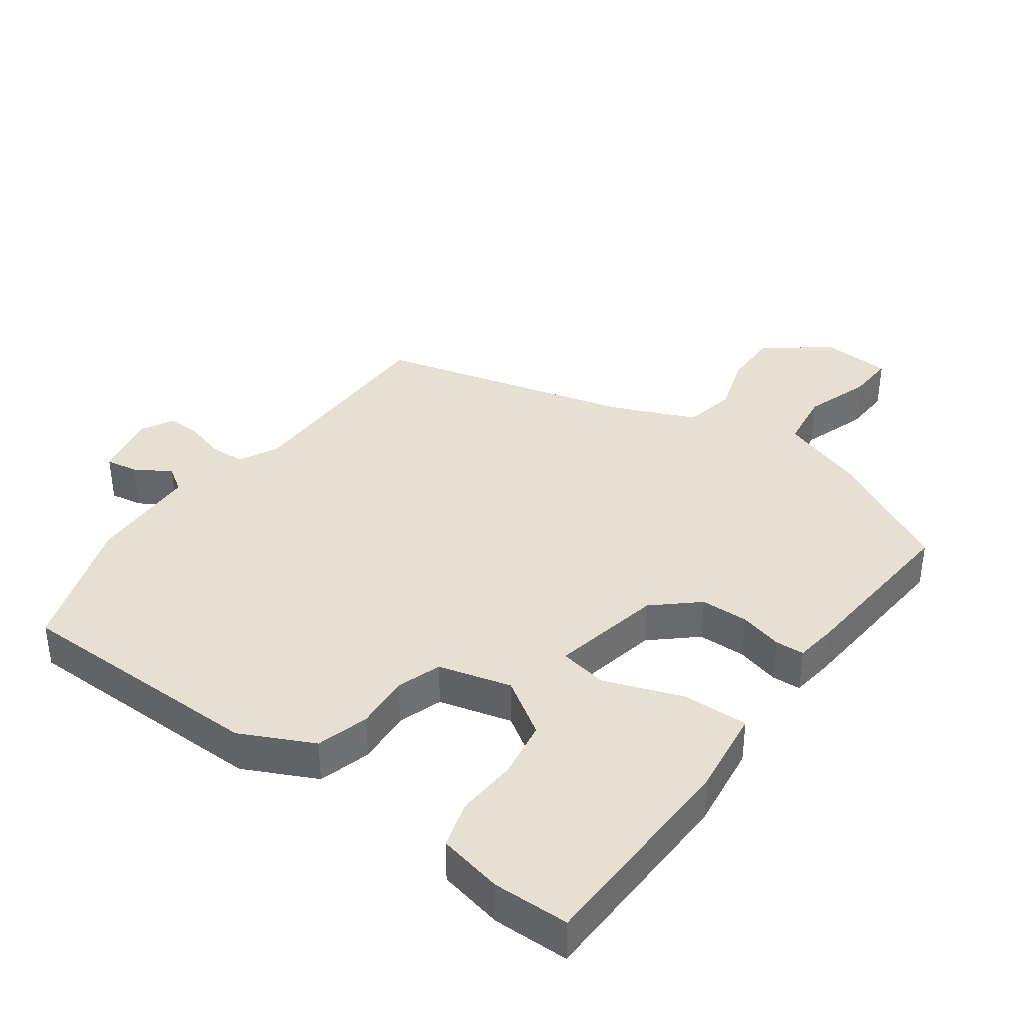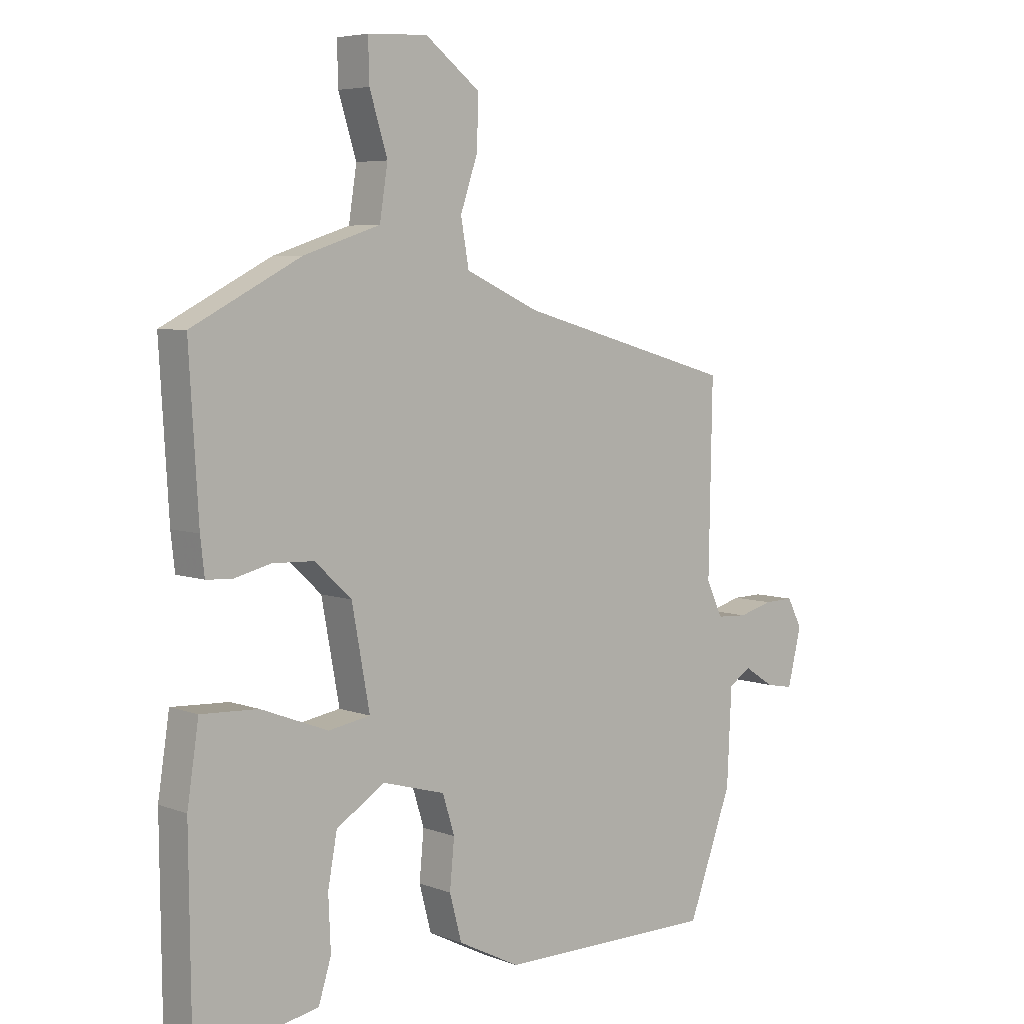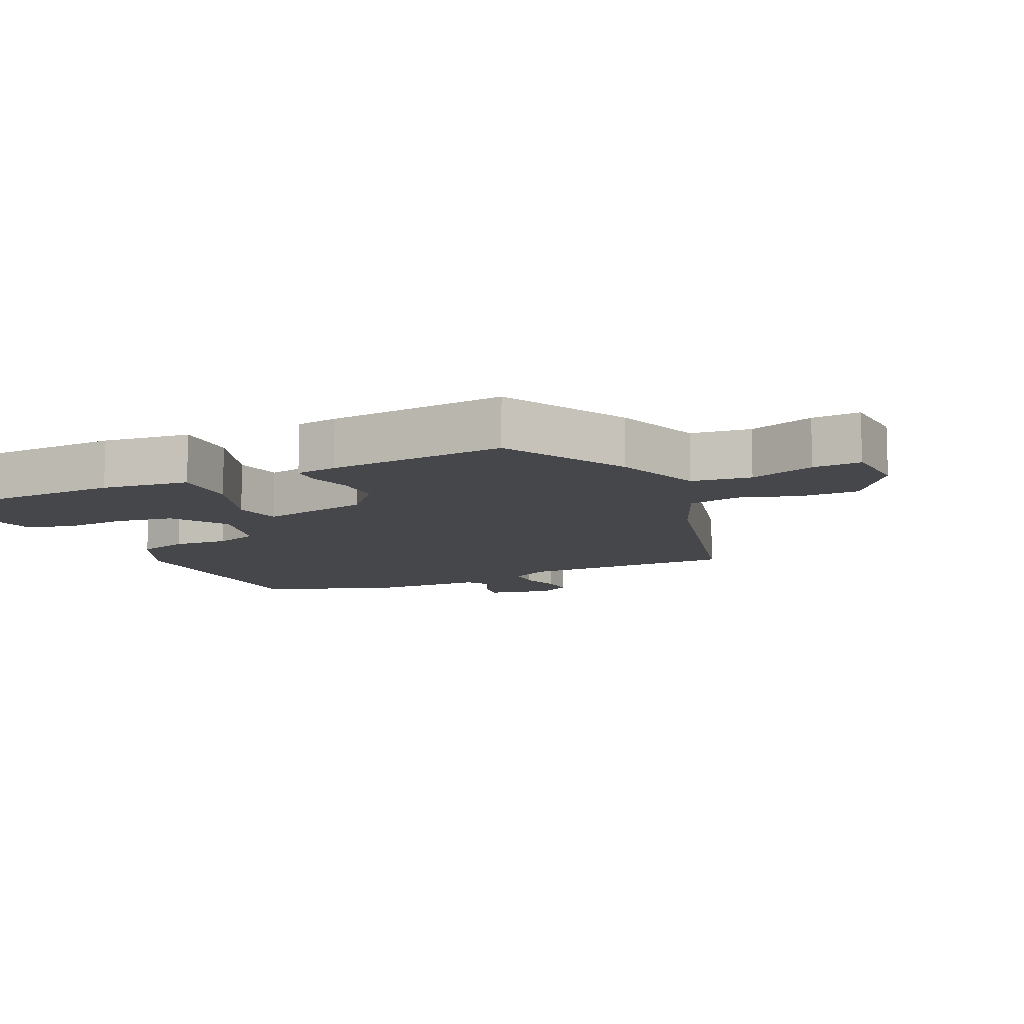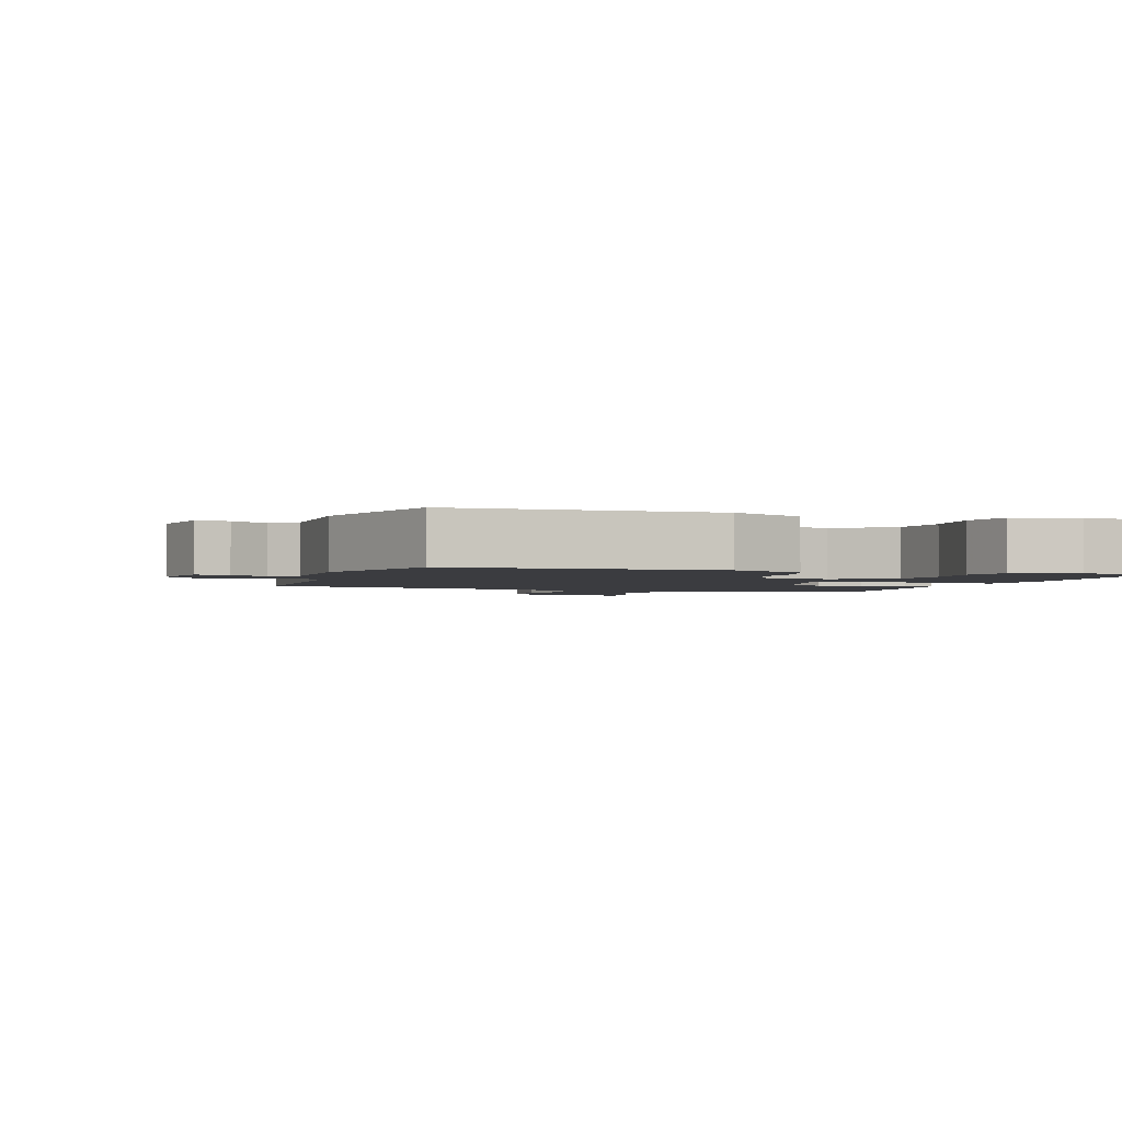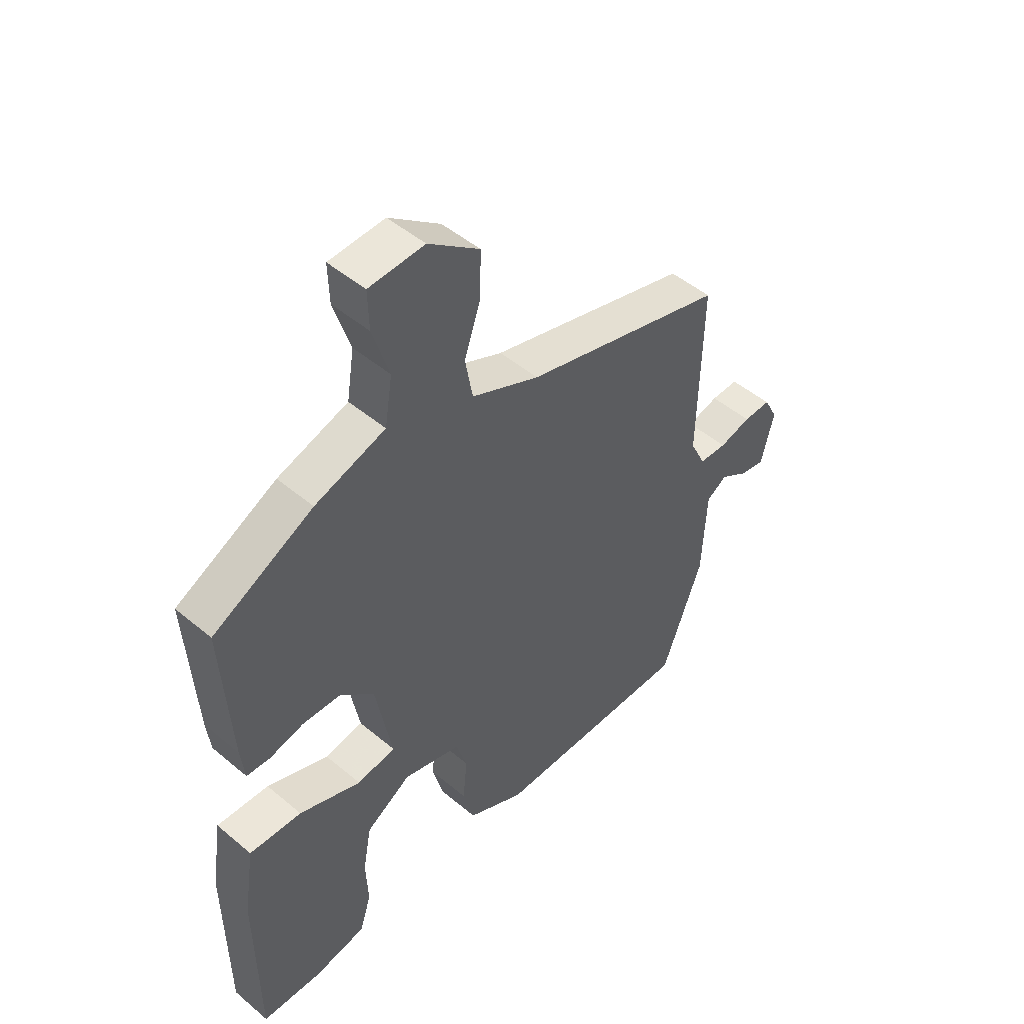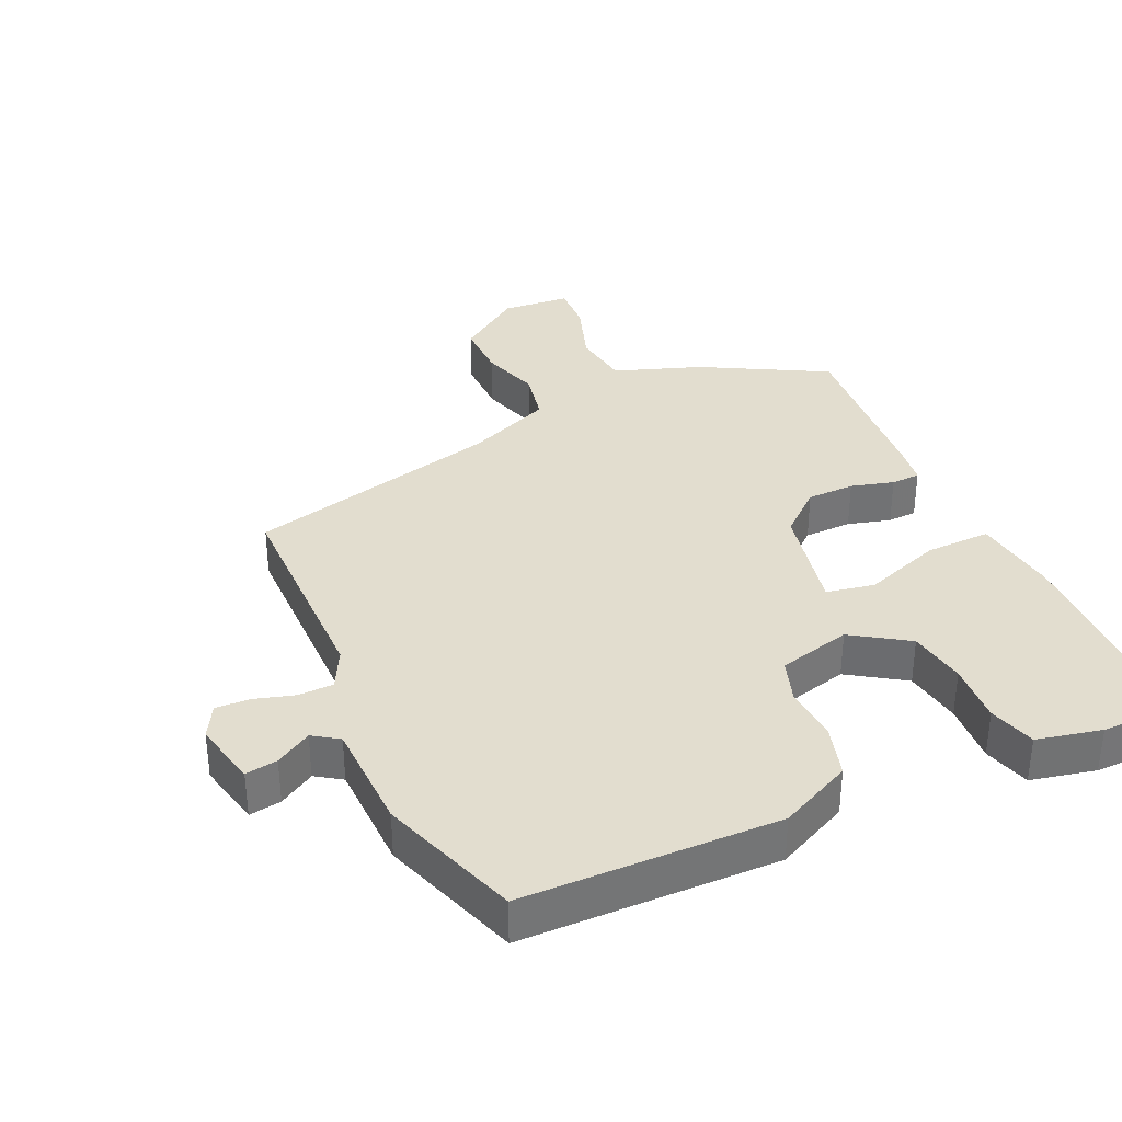
<metadata>
{"format":"obj","ext":"obj","renderer":"f3d","projection":"perspective","resolution":1024,"background":"white","views":[{"elev":37.7,"azim":-142.9,"up":"+Y"},{"elev":5.8,"azim":-41.7,"up":"+Z"},{"elev":-10.4,"azim":-63.6,"up":"+Y"},{"elev":-2.1,"azim":164.0,"up":"+Y"},{"elev":48.7,"azim":-46.9,"up":"+Z"},{"elev":35.0,"azim":157.0,"up":"+Y"}]}
</metadata>
<code>
v 0.457 0.07 -0.532
v 0.074 0.07 -0.529
v -0.034 0.07 -0.474
v -0.055 0.07 -0.395
v -0.047 0.07 -0.312
v -0.068 0.07 -0.245
v -0.177 0.07 -0.214
v -0.262 0.07 -0.267
v -0.278 0.07 -0.354
v -0.274 0.07 -0.446
v -0.296 0.07 -0.516
v -0.394 0.07 -0.535
v -0.508 0.07 -0.531
v -0.511 0.07 -0.207
v -0.491 0.07 -0.076
v -0.392 0.07 -0.081
v -0.275 0.07 -0.126
v -0.202 0.07 -0.114
v -0.233 0.07 0.054
v -0.297 0.07 0.113
v -0.369 0.07 0.116
v -0.434 0.07 0.1
v -0.478 0.07 0.103
v -0.485 0.07 0.165
v -0.501 0.07 0.433
v -0.312 0.07 0.53
v -0.179 0.07 0.573
v -0.165 0.07 0.662
v -0.196 0.07 0.761
v -0.198 0.07 0.833
v -0.094 0.07 0.838
v 0.002 0.07 0.765
v -0.001 0.07 0.677
v -0.031 0.07 0.589
v -0.017 0.07 0.51
v 0.111 0.07 0.452
v 0.492 0.07 0.345
v 0.486 0.07 0.017
v 0.515 0.07 -0.043
v 0.568 0.07 -0.046
v 0.628 0.07 -0.03
v 0.68 0.07 -0.029
v 0.706 0.07 -0.079
v 0.682 0.07 -0.177
v 0.634 0.07 -0.168
v 0.581 0.07 -0.134
v 0.542 0.07 -0.159
v 0.534 0.07 -0.325
v 0.457 0 -0.532
v 0.074 0 -0.529
v -0.034 0 -0.474
v -0.055 0 -0.395
v -0.047 0 -0.312
v -0.068 0 -0.245
v -0.177 0 -0.214
v -0.262 0 -0.267
v -0.278 0 -0.354
v -0.274 0 -0.446
v -0.296 0 -0.516
v -0.394 0 -0.535
v -0.508 0 -0.531
v -0.511 0 -0.207
v -0.491 0 -0.076
v -0.392 0 -0.081
v -0.275 0 -0.126
v -0.202 0 -0.114
v -0.233 0 0.054
v -0.297 0 0.113
v -0.369 0 0.116
v -0.434 0 0.1
v -0.478 0 0.103
v -0.485 0 0.165
v -0.501 0 0.433
v -0.312 0 0.53
v -0.179 0 0.573
v -0.165 0 0.662
v -0.196 0 0.761
v -0.198 0 0.833
v -0.094 0 0.838
v 0.002 0 0.765
v -0.001 0 0.677
v -0.031 0 0.589
v -0.017 0 0.51
v 0.111 0 0.452
v 0.492 0 0.345
v 0.486 0 0.017
v 0.515 0 -0.043
v 0.568 0 -0.046
v 0.628 0 -0.03
v 0.68 0 -0.029
v 0.706 0 -0.079
v 0.682 0 -0.177
v 0.634 0 -0.168
v 0.581 0 -0.134
v 0.542 0 -0.159
v 0.534 0 -0.325
f 47 48 1 2
f 43 44 45 46
f 41 42 43 46
f 40 41 46 47
f 39 40 47 2
f 36 37 38
f 35 36 38 39
f 31 32 33 34
f 31 34 35
f 28 29 30 31
f 27 28 31 35
f 21 22 23 24
f 20 21 24 25
f 19 20 25 26
f 14 15 16 17
f 14 17 18
f 13 14 18
f 12 13 18
f 9 10 11 12
f 8 9 12
f 8 12 18
f 7 8 18
f 6 7 18 19
f 2 3 4 5
f 2 5 6
f 39 2 6
f 26 27 35 39
f 6 19 26 39
f 50 49 96 95
f 94 93 92 91
f 94 91 90 89
f 95 94 89 88
f 50 95 88 87
f 86 85 84
f 87 86 84 83
f 82 81 80 79
f 83 82 79
f 79 78 77 76
f 83 79 76 75
f 72 71 70 69
f 73 72 69 68
f 74 73 68 67
f 65 64 63 62
f 66 65 62
f 66 62 61
f 66 61 60
f 60 59 58 57
f 60 57 56
f 66 60 56
f 66 56 55
f 67 66 55 54
f 53 52 51 50
f 54 53 50
f 54 50 87
f 87 83 75 74
f 87 74 67 54
f 1 49 50 2
f 2 50 51 3
f 3 51 52 4
f 4 52 53 5
f 5 53 54 6
f 6 54 55 7
f 7 55 56 8
f 8 56 57 9
f 9 57 58 10
f 10 58 59 11
f 11 59 60 12
f 12 60 61 13
f 13 61 62 14
f 14 62 63 15
f 15 63 64 16
f 16 64 65 17
f 17 65 66 18
f 18 66 67 19
f 19 67 68 20
f 20 68 69 21
f 21 69 70 22
f 22 70 71 23
f 23 71 72 24
f 24 72 73 25
f 25 73 74 26
f 26 74 75 27
f 27 75 76 28
f 28 76 77 29
f 29 77 78 30
f 30 78 79 31
f 31 79 80 32
f 32 80 81 33
f 33 81 82 34
f 34 82 83 35
f 35 83 84 36
f 36 84 85 37
f 37 85 86 38
f 38 86 87 39
f 39 87 88 40
f 40 88 89 41
f 41 89 90 42
f 42 90 91 43
f 43 91 92 44
f 44 92 93 45
f 45 93 94 46
f 46 94 95 47
f 47 95 96 48
f 48 96 49 1

</code>
